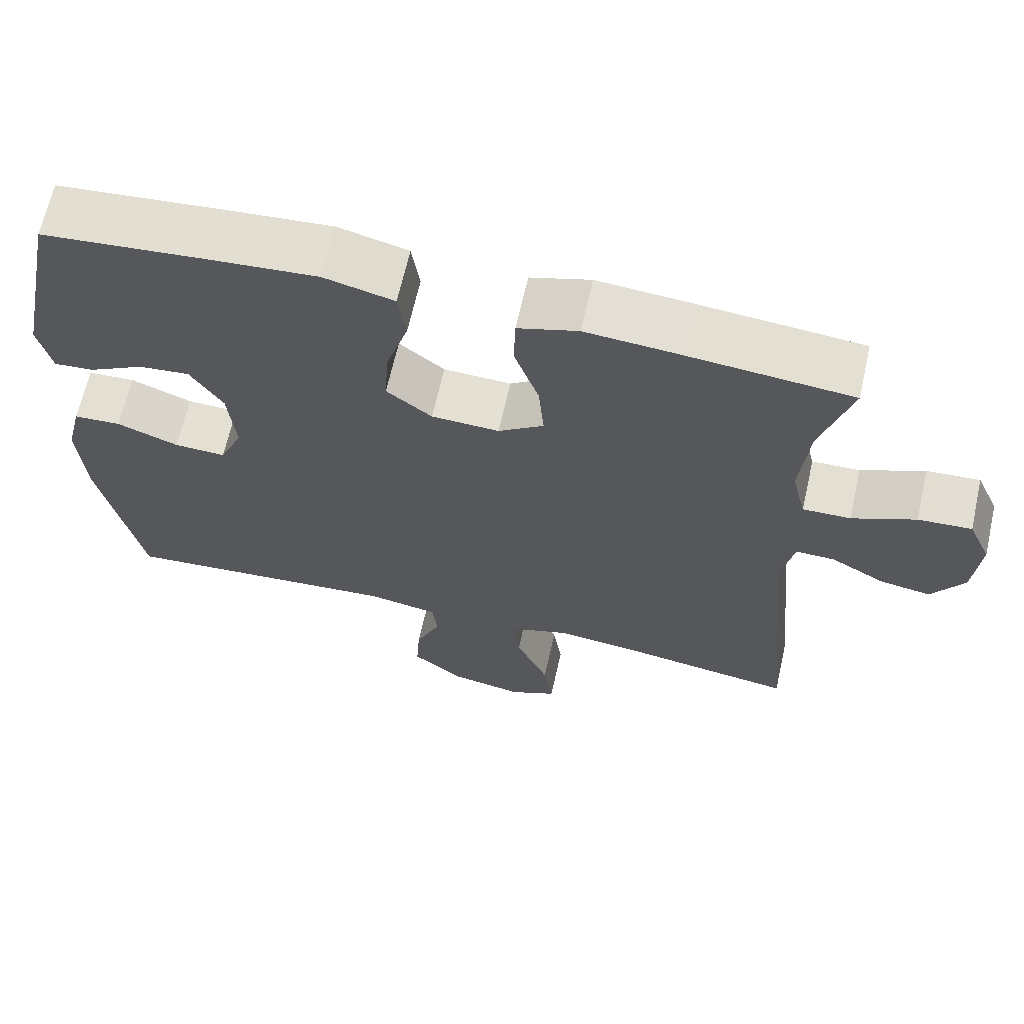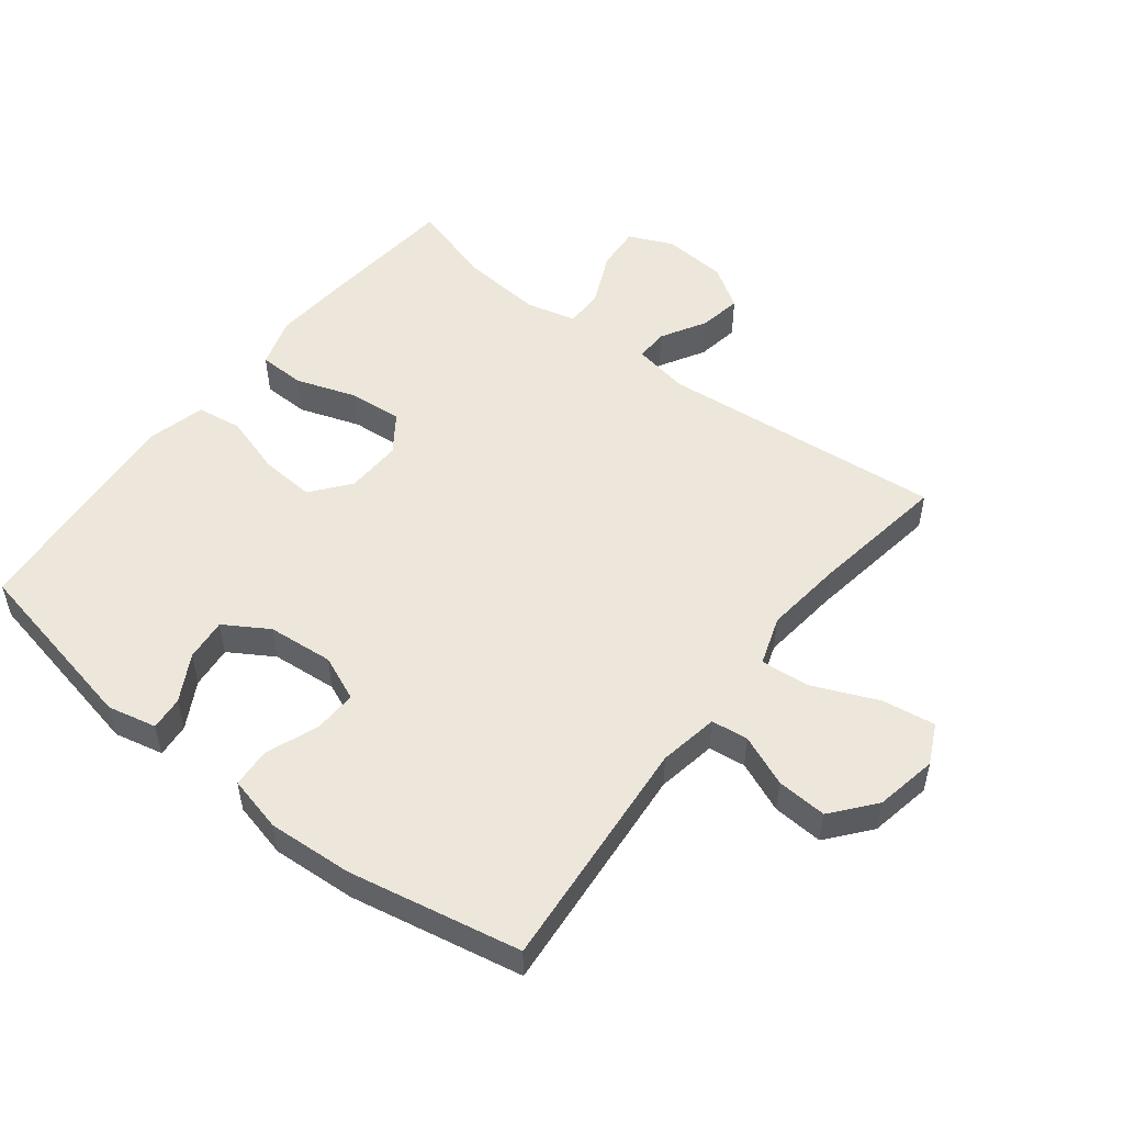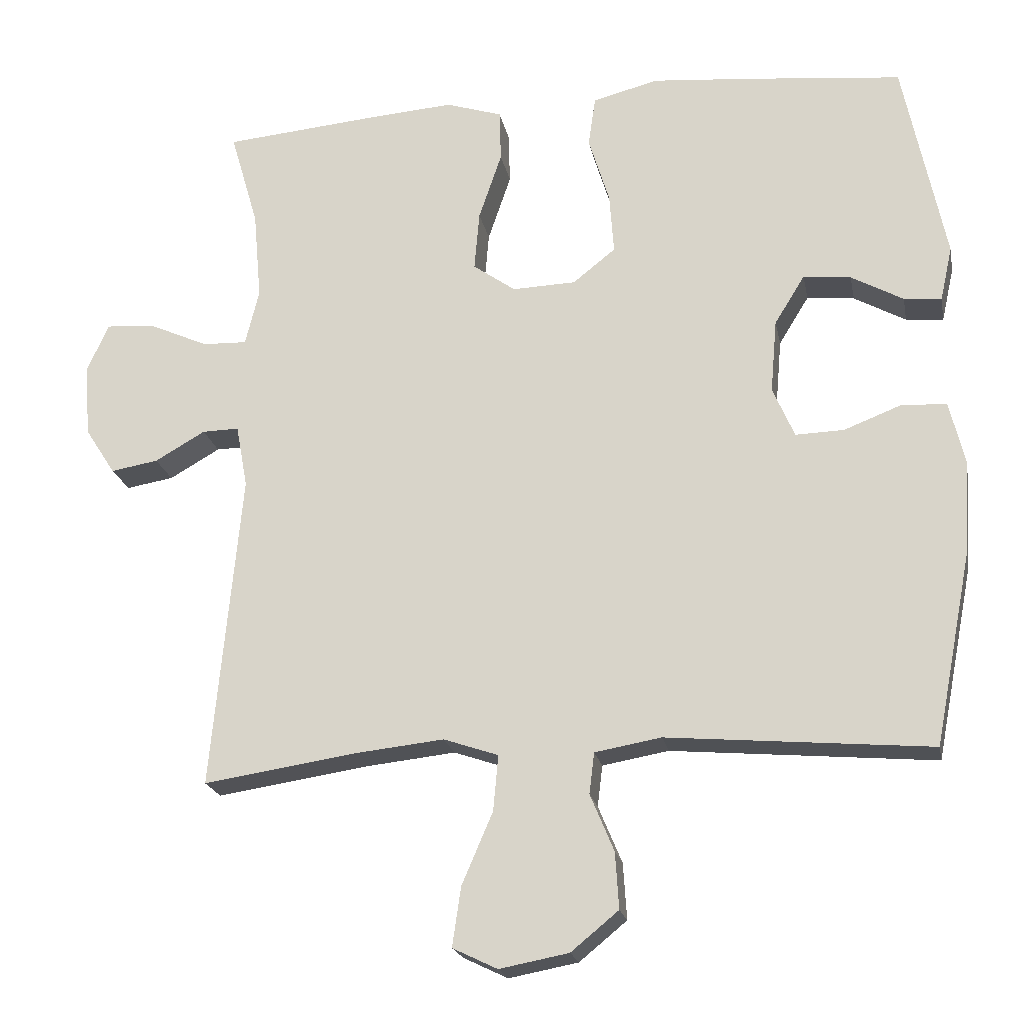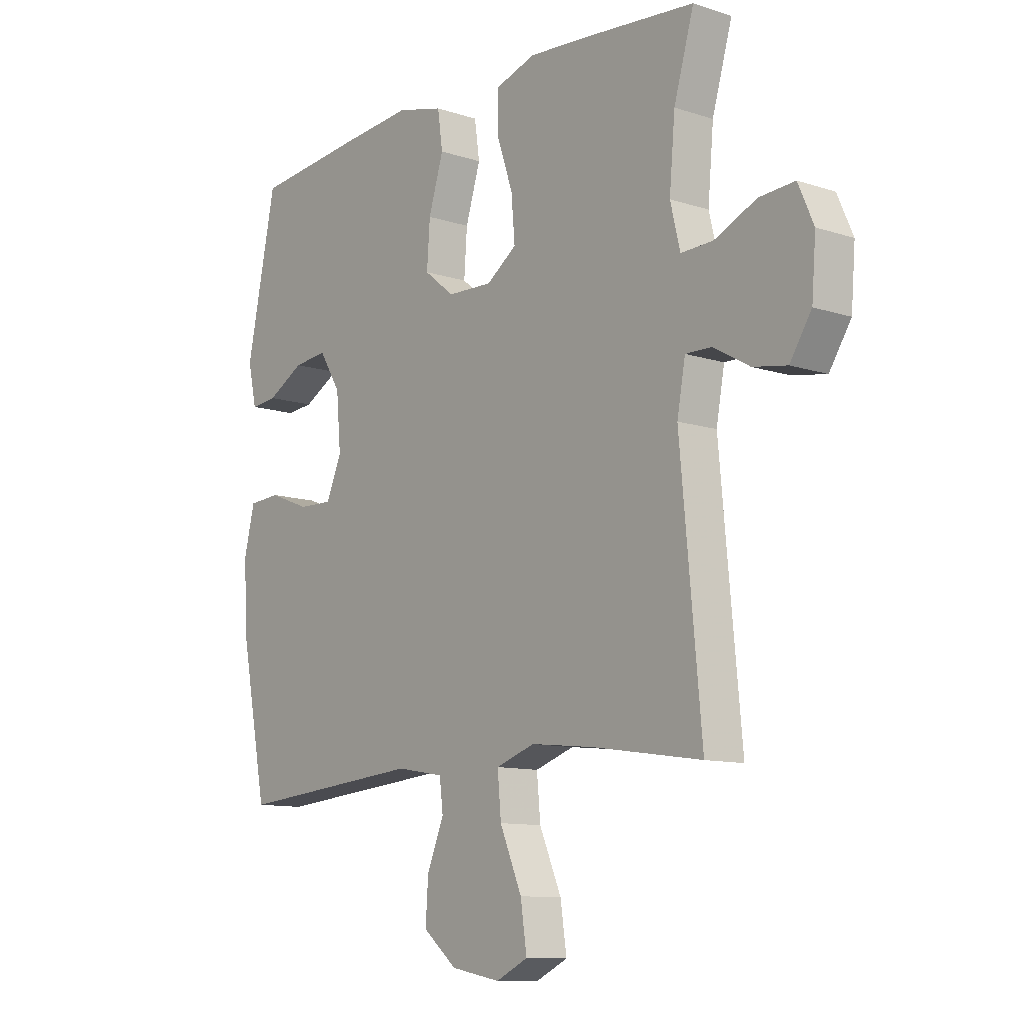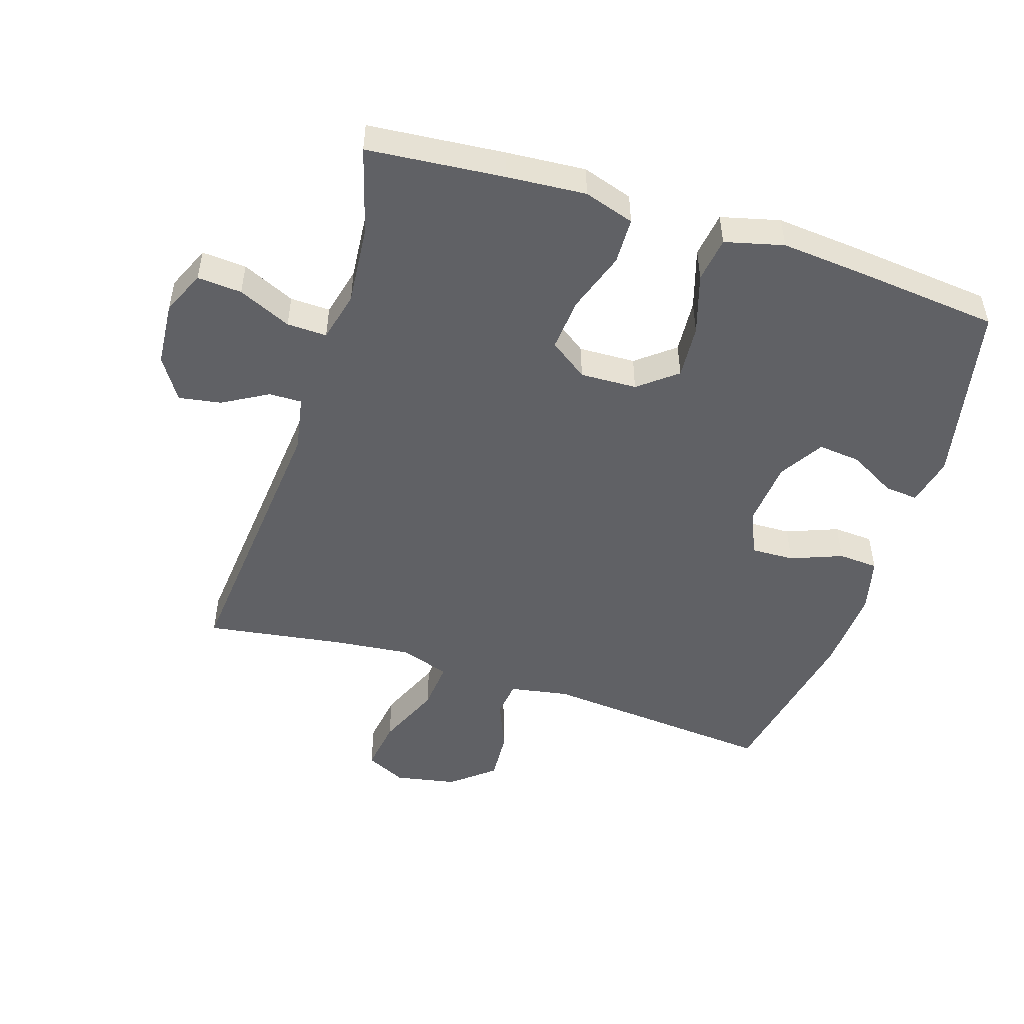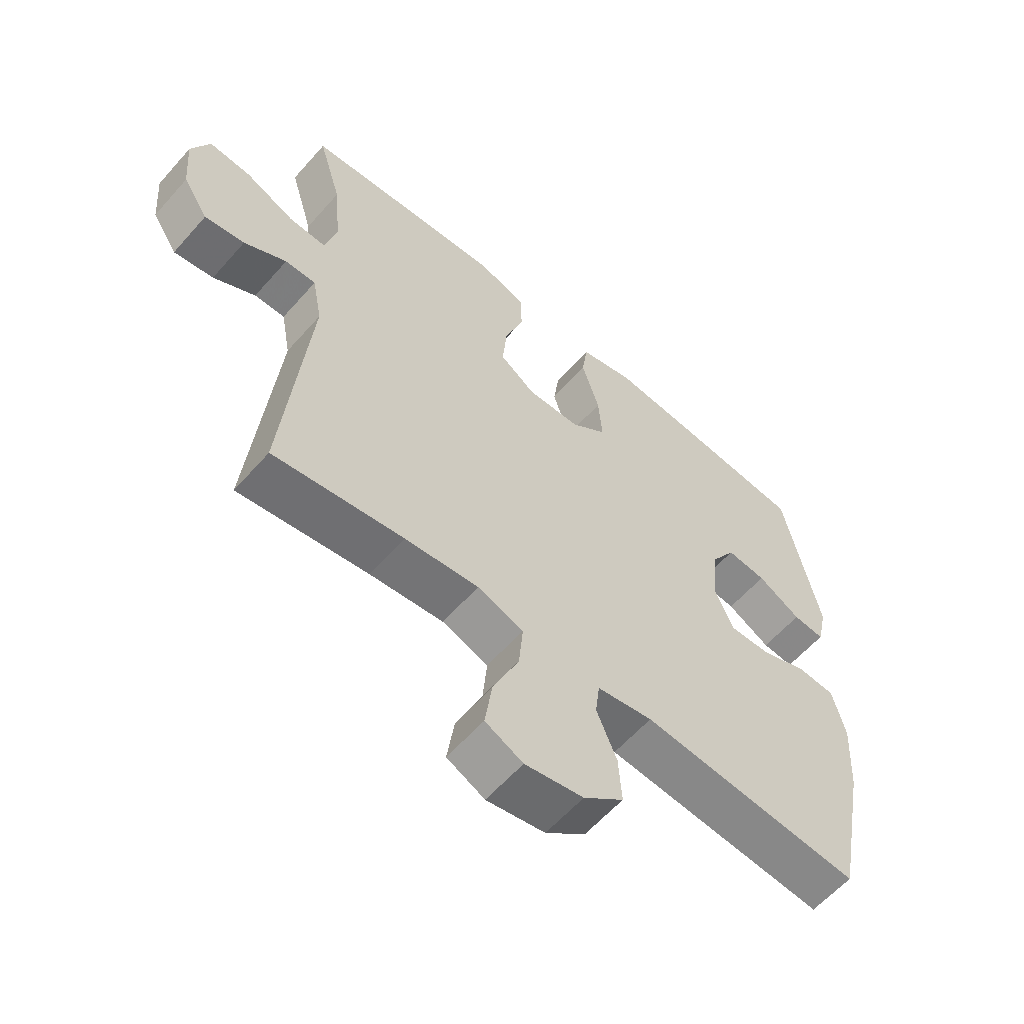
<metadata>
{"format":"obj","ext":"obj","renderer":"f3d","projection":"perspective","resolution":1024,"background":"white","views":[{"elev":66.2,"azim":-167.3,"up":"+Z"},{"elev":51.9,"azim":127.9,"up":"+Y"},{"elev":-20.6,"azim":11.0,"up":"+Z"},{"elev":-10.8,"azim":-129.0,"up":"+Z"},{"elev":-49.9,"azim":-17.7,"up":"+Y"},{"elev":-59.9,"azim":-41.1,"up":"+Z"}]}
</metadata>
<code>
v 0.5 0.07 -0.5
v 0.135 0.07 -0.468
v 0.043 0.07 -0.484
v 0.036 0.07 -0.541
v 0.069 0.07 -0.62
v 0.074 0.07 -0.698
v 0.008 0.07 -0.752
v -0.088 0.07 -0.77
v -0.15 0.07 -0.74
v -0.138 0.07 -0.658
v -0.095 0.07 -0.558
v -0.088 0.07 -0.481
v -0.164 0.07 -0.455
v -0.286 0.07 -0.468
v -0.5 0.07 -0.5
v -0.459 0.07 -0.06
v -0.475 0.07 0.027
v -0.526 0.07 0.026
v -0.596 0.07 -0.014
v -0.662 0.07 -0.025
v -0.704 0.07 0.04
v -0.712 0.07 0.14
v -0.682 0.07 0.208
v -0.613 0.07 0.203
v -0.531 0.07 0.166
v -0.469 0.07 0.164
v -0.45 0.07 0.242
v -0.461 0.07 0.366
v -0.5 0.07 0.5
v -0.288 0.07 0.519
v -0.166 0.07 0.528
v -0.088 0.07 0.503
v -0.086 0.07 0.431
v -0.118 0.07 0.337
v -0.125 0.07 0.255
v -0.066 0.07 0.213
v 0.022 0.07 0.216
v 0.081 0.07 0.263
v 0.075 0.07 0.347
v 0.046 0.07 0.441
v 0.056 0.07 0.511
v 0.147 0.07 0.534
v 0.283 0.07 0.522
v 0.5 0.07 0.5
v 0.558 0.07 0.218
v 0.541 0.07 0.142
v 0.489 0.07 0.147
v 0.417 0.07 0.187
v 0.351 0.07 0.194
v 0.309 0.07 0.126
v 0.3 0.07 0.024
v 0.33 0.07 -0.046
v 0.397 0.07 -0.044
v 0.477 0.07 -0.013
v 0.539 0.07 -0.017
v 0.56 0.07 -0.103
v 0.552 0.07 -0.234
v 0.5 0 -0.5
v 0.135 0 -0.468
v 0.043 0 -0.484
v 0.036 0 -0.541
v 0.069 0 -0.62
v 0.074 0 -0.698
v 0.008 0 -0.752
v -0.088 0 -0.77
v -0.15 0 -0.74
v -0.138 0 -0.658
v -0.095 0 -0.558
v -0.088 0 -0.481
v -0.164 0 -0.455
v -0.286 0 -0.468
v -0.5 0 -0.5
v -0.459 0 -0.06
v -0.475 0 0.027
v -0.526 0 0.026
v -0.596 0 -0.014
v -0.662 0 -0.025
v -0.704 0 0.04
v -0.712 0 0.14
v -0.682 0 0.208
v -0.613 0 0.203
v -0.531 0 0.166
v -0.469 0 0.164
v -0.45 0 0.242
v -0.461 0 0.366
v -0.5 0 0.5
v -0.288 0 0.519
v -0.166 0 0.528
v -0.088 0 0.503
v -0.086 0 0.431
v -0.118 0 0.337
v -0.125 0 0.255
v -0.066 0 0.213
v 0.022 0 0.216
v 0.081 0 0.263
v 0.075 0 0.347
v 0.046 0 0.441
v 0.056 0 0.511
v 0.147 0 0.534
v 0.283 0 0.522
v 0.5 0 0.5
v 0.558 0 0.218
v 0.541 0 0.142
v 0.489 0 0.147
v 0.417 0 0.187
v 0.351 0 0.194
v 0.309 0 0.126
v 0.3 0 0.024
v 0.33 0 -0.046
v 0.397 0 -0.044
v 0.477 0 -0.013
v 0.539 0 -0.017
v 0.56 0 -0.103
v 0.552 0 -0.234
f 57 1 2
f 56 57 2
f 55 56 2
f 54 55 2
f 53 54 2
f 52 53 2 3
f 51 52 3
f 50 51 3
f 46 47 48
f 45 46 48
f 44 45 48
f 43 44 48
f 42 43 48
f 41 42 48
f 40 41 48
f 39 40 48 49
f 38 39 49 50
f 32 33 34
f 31 32 34
f 30 31 34
f 29 30 34
f 28 29 34
f 27 28 34 35
f 26 27 35 36
f 23 24 25
f 22 23 25
f 21 22 25
f 20 21 25
f 19 20 25
f 18 19 25
f 17 18 25 26
f 26 36 37
f 17 26 37
f 16 17 37
f 9 10 11
f 8 9 11
f 7 8 11
f 6 7 11
f 5 6 11
f 4 5 11
f 3 4 11 12
f 3 12 13
f 50 3 13
f 38 50 13
f 37 38 13
f 16 37 13 14
f 14 15 16
f 59 58 114
f 59 114 113
f 59 113 112
f 59 112 111
f 59 111 110
f 60 59 110 109
f 60 109 108
f 60 108 107
f 105 104 103
f 105 103 102
f 105 102 101
f 105 101 100
f 105 100 99
f 105 99 98
f 105 98 97
f 106 105 97 96
f 107 106 96 95
f 91 90 89
f 91 89 88
f 91 88 87
f 91 87 86
f 91 86 85
f 92 91 85 84
f 93 92 84 83
f 82 81 80
f 82 80 79
f 82 79 78
f 82 78 77
f 82 77 76
f 82 76 75
f 83 82 75 74
f 94 93 83
f 94 83 74
f 94 74 73
f 68 67 66
f 68 66 65
f 68 65 64
f 68 64 63
f 68 63 62
f 68 62 61
f 69 68 61 60
f 70 69 60
f 70 60 107
f 70 107 95
f 70 95 94
f 71 70 94 73
f 73 72 71
f 1 58 59 2
f 2 59 60 3
f 3 60 61 4
f 4 61 62 5
f 5 62 63 6
f 6 63 64 7
f 7 64 65 8
f 8 65 66 9
f 9 66 67 10
f 10 67 68 11
f 11 68 69 12
f 12 69 70 13
f 13 70 71 14
f 14 71 72 15
f 15 72 73 16
f 16 73 74 17
f 17 74 75 18
f 18 75 76 19
f 19 76 77 20
f 20 77 78 21
f 21 78 79 22
f 22 79 80 23
f 23 80 81 24
f 24 81 82 25
f 25 82 83 26
f 26 83 84 27
f 27 84 85 28
f 28 85 86 29
f 29 86 87 30
f 30 87 88 31
f 31 88 89 32
f 32 89 90 33
f 33 90 91 34
f 34 91 92 35
f 35 92 93 36
f 36 93 94 37
f 37 94 95 38
f 38 95 96 39
f 39 96 97 40
f 40 97 98 41
f 41 98 99 42
f 42 99 100 43
f 43 100 101 44
f 44 101 102 45
f 45 102 103 46
f 46 103 104 47
f 47 104 105 48
f 48 105 106 49
f 49 106 107 50
f 50 107 108 51
f 51 108 109 52
f 52 109 110 53
f 53 110 111 54
f 54 111 112 55
f 55 112 113 56
f 56 113 114 57
f 57 114 58 1

</code>
